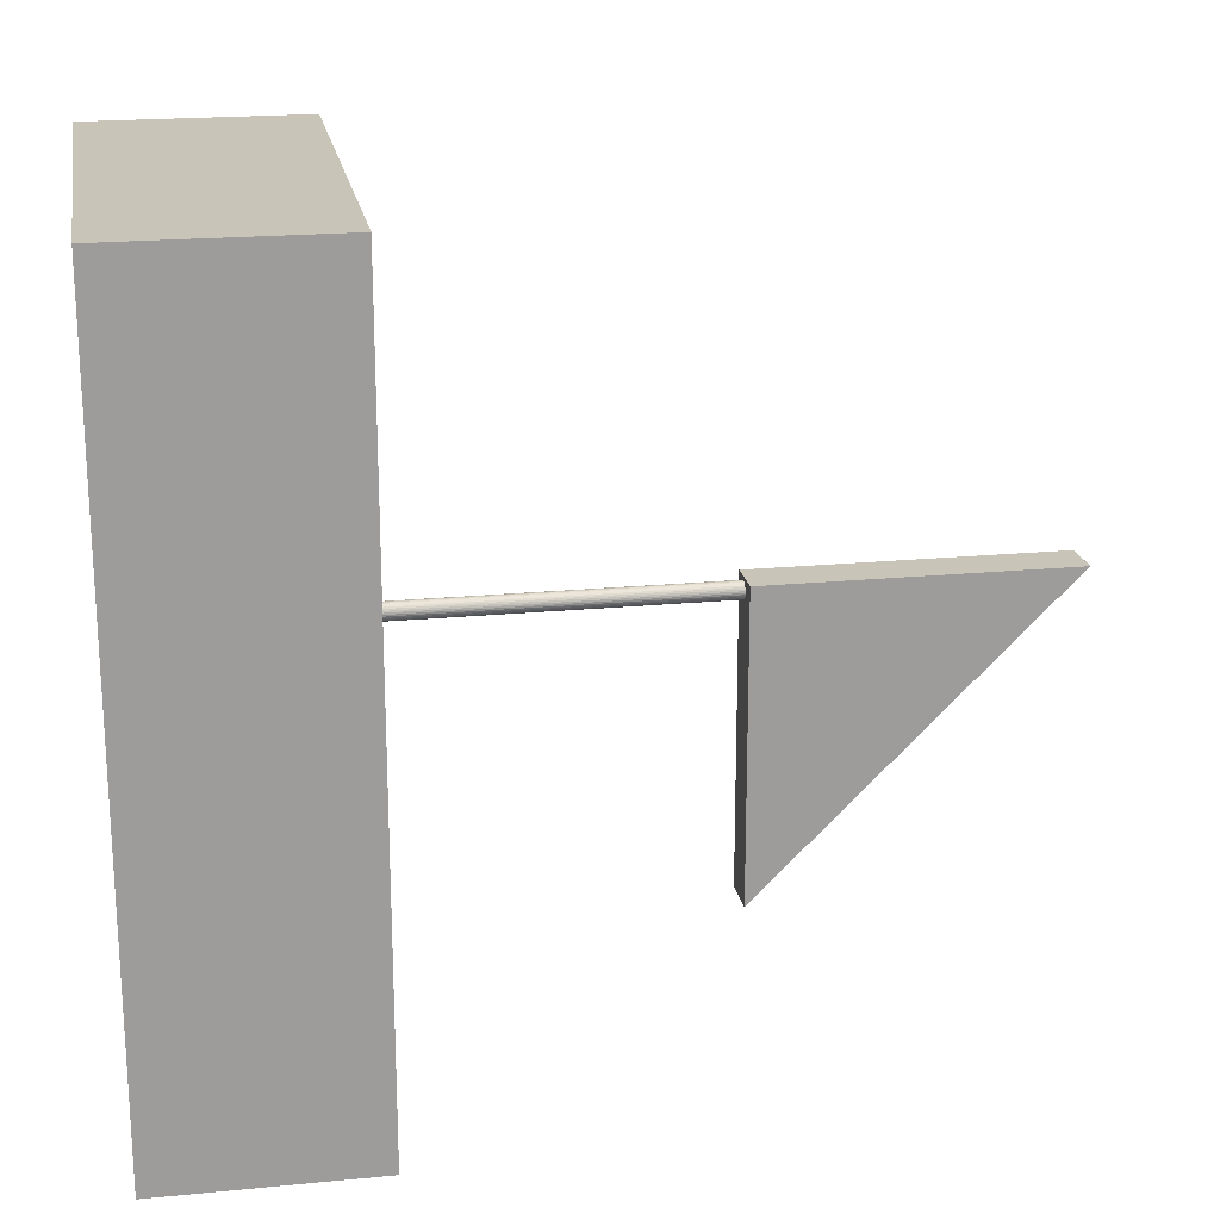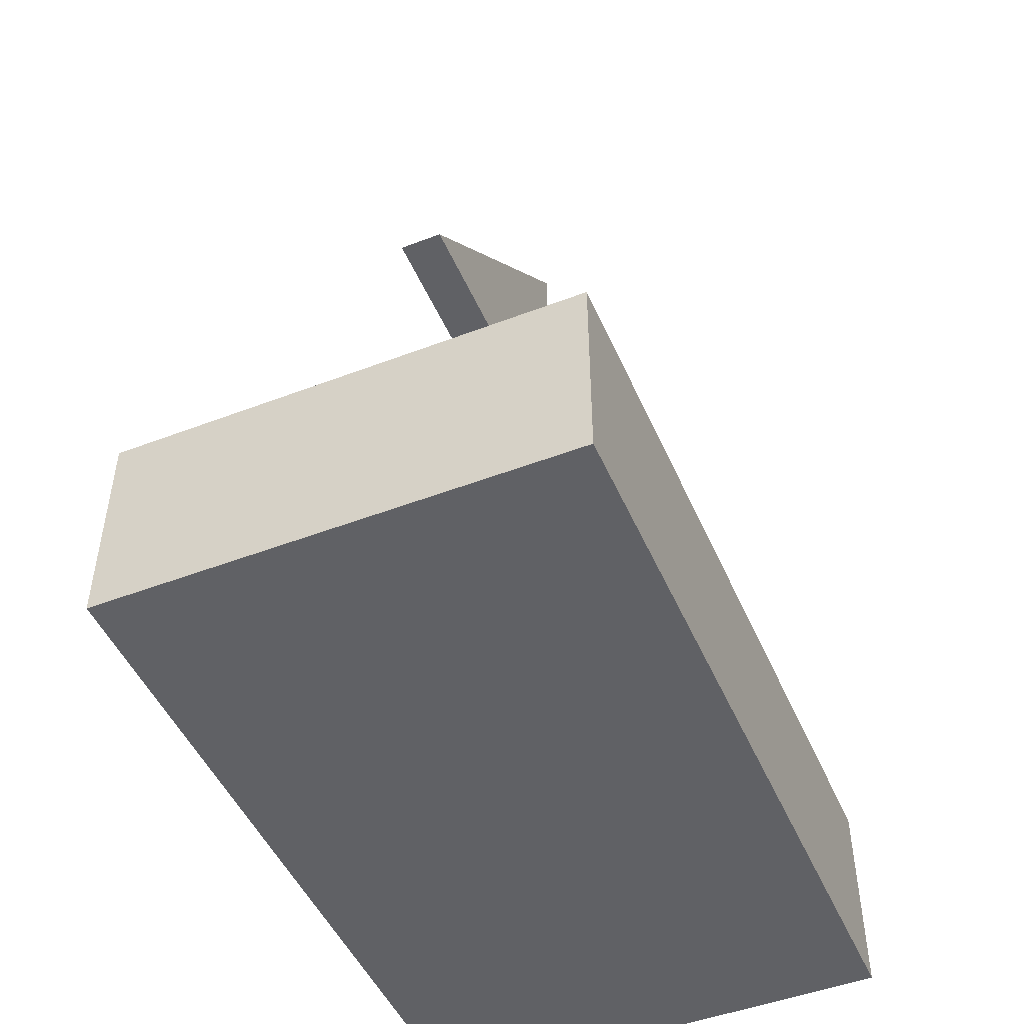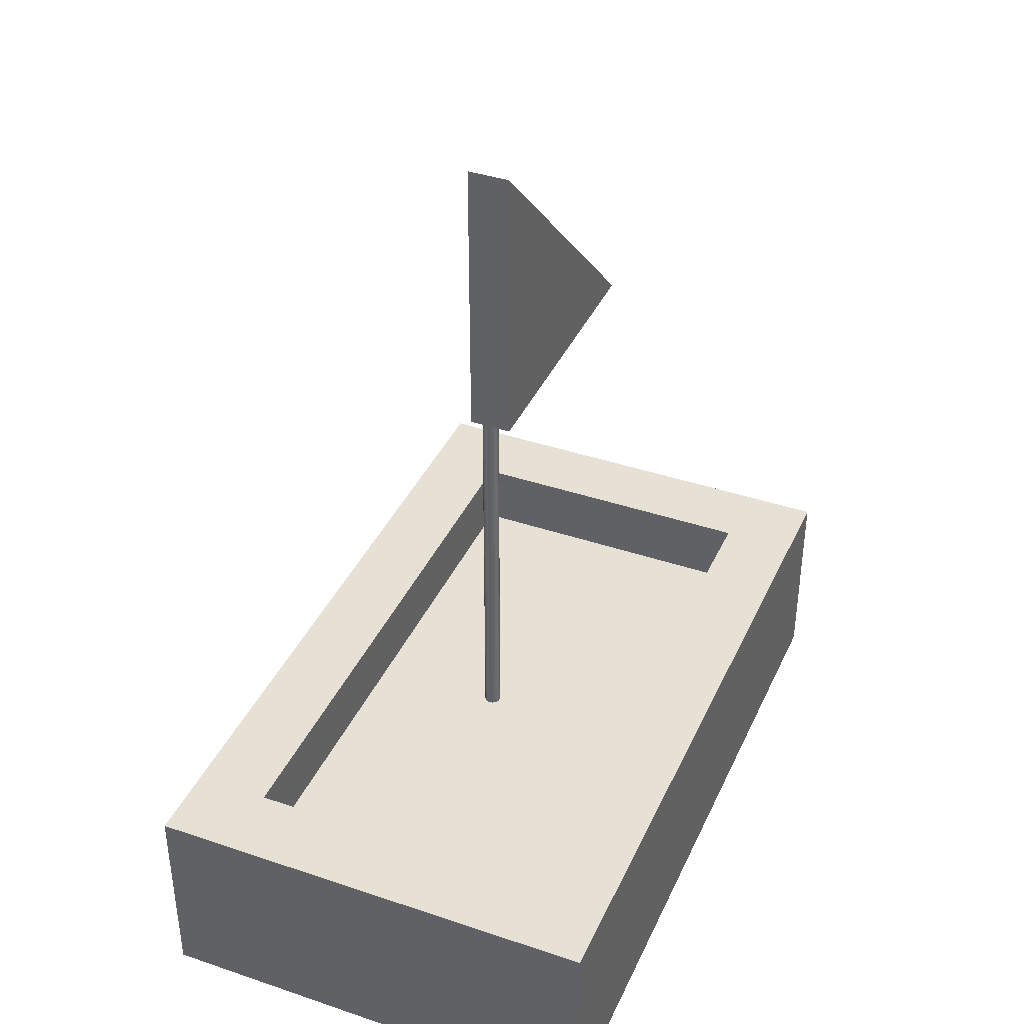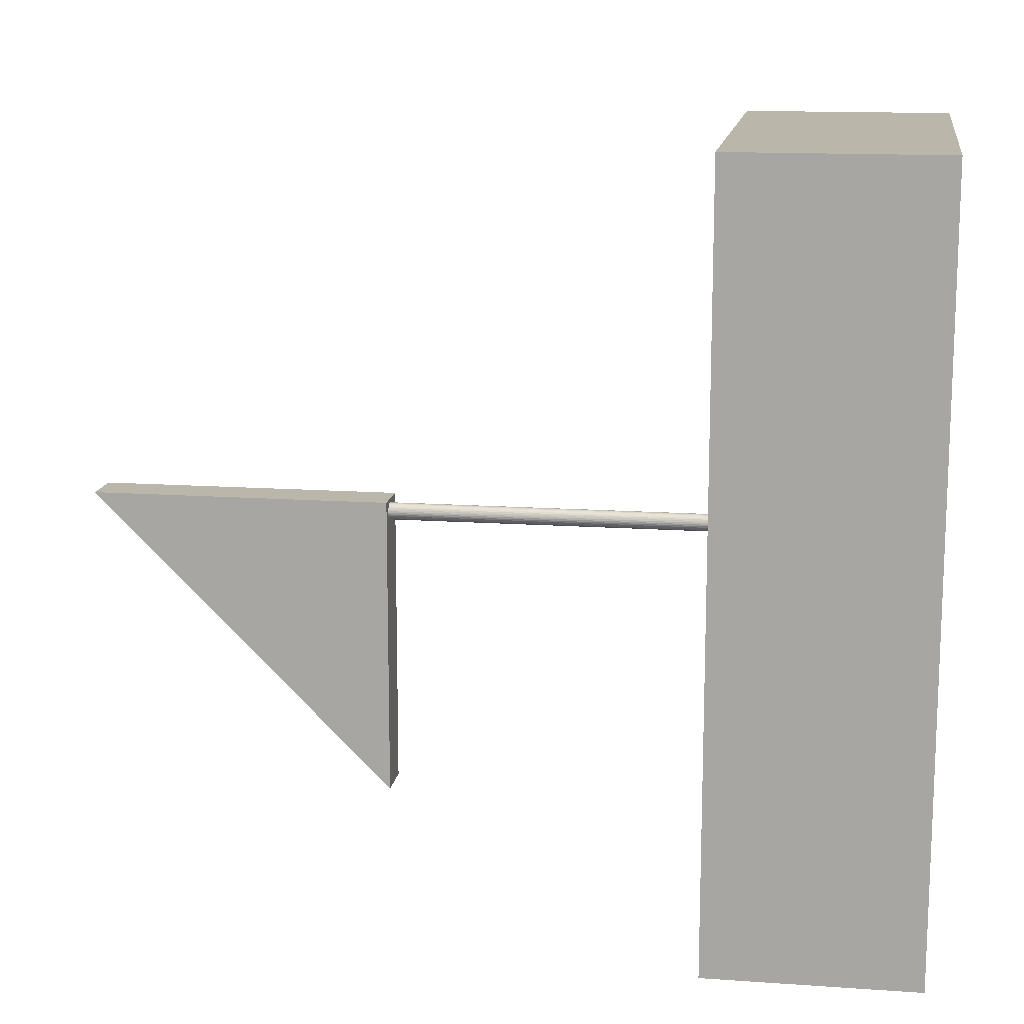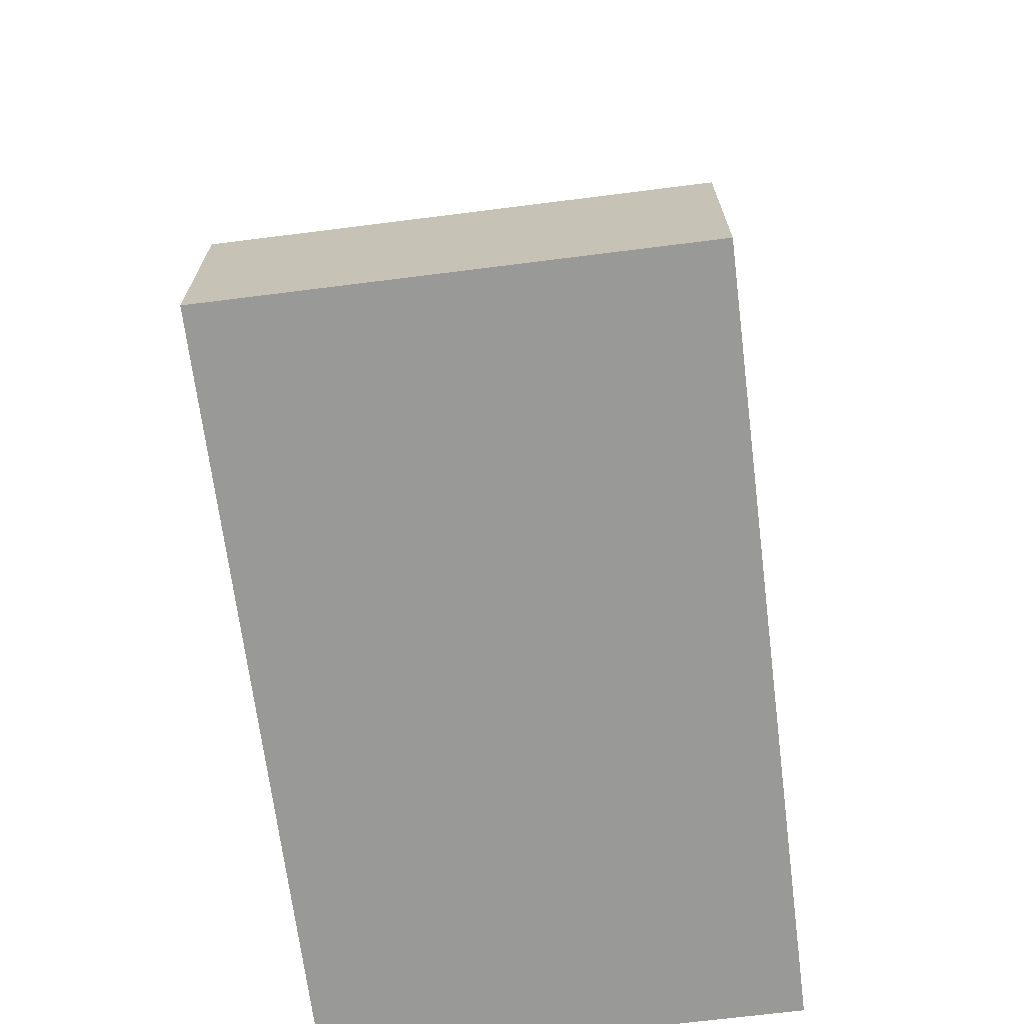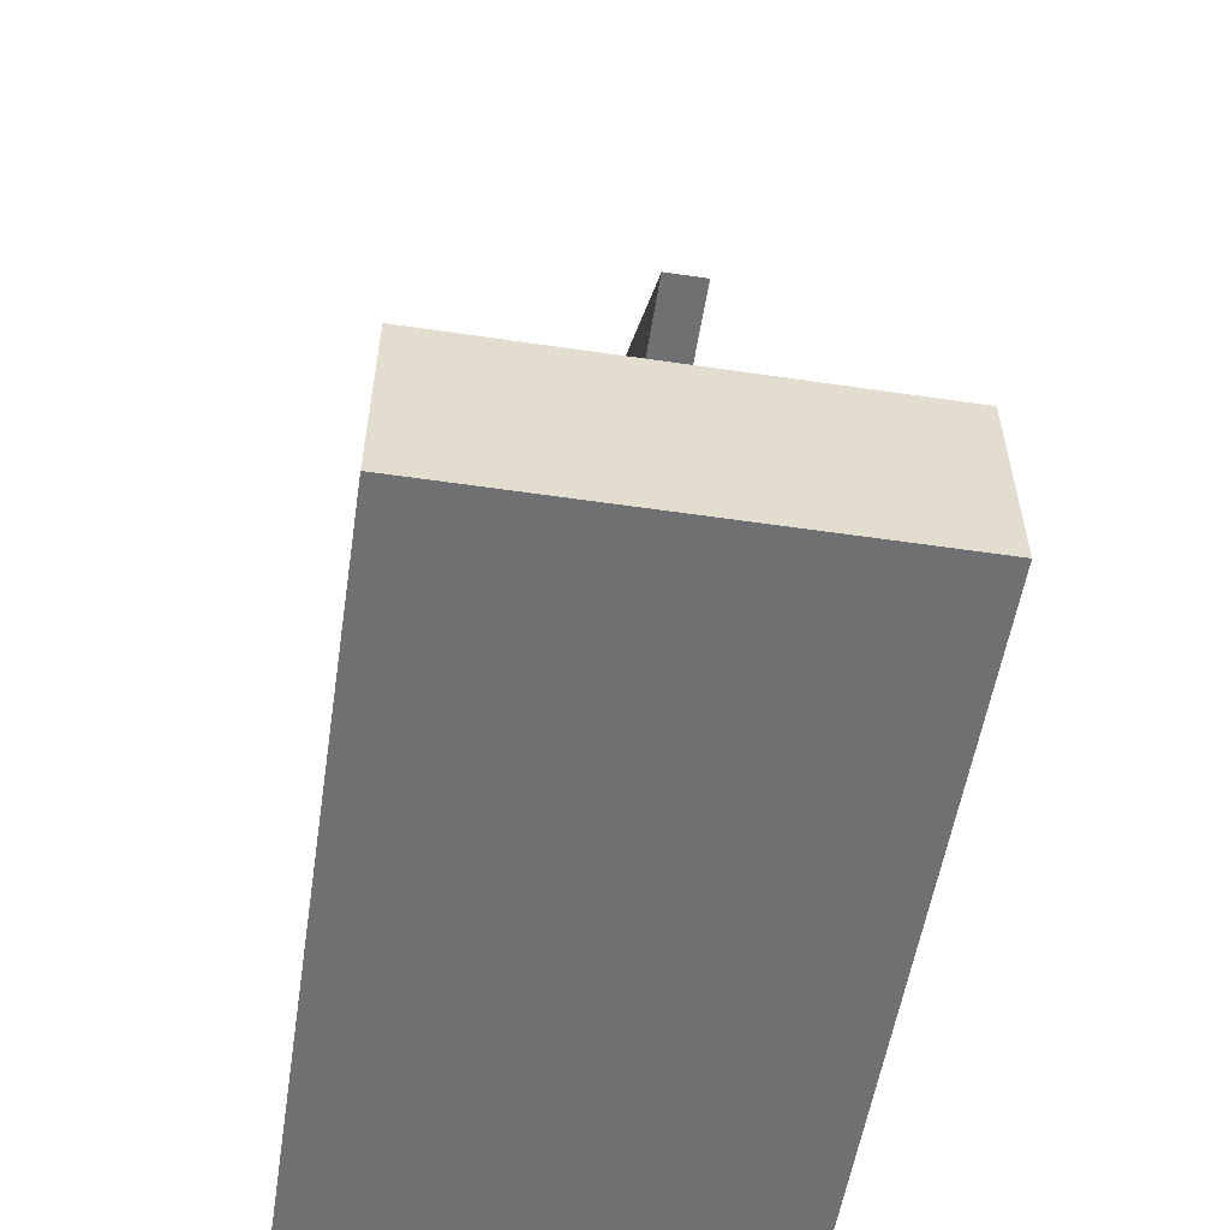
<metadata>
{"format":"obj","ext":"obj","renderer":"f3d","projection":"perspective","resolution":1024,"background":"white","views":[{"elev":20.2,"azim":80.0,"up":"+Z"},{"elev":-48.6,"azim":-156.9,"up":"+Y"},{"elev":39.1,"azim":22.9,"up":"+Y"},{"elev":13.9,"azim":-81.2,"up":"+Z"},{"elev":-68.8,"azim":7.2,"up":"+Y"},{"elev":-55.0,"azim":171.2,"up":"+Y"}]}
</metadata>
<code>
o Cubo.004_Cubo
v -92.77 71.58 61.04
v -101.7 47.28 52.07
v -55.99 71.58 61.04
v -47.02 47.28 52.07
v -92.77 71.58 132.5
v -101.7 47.28 141.4
v -55.99 71.58 132.5
v -47.02 47.28 141.4
v -47.02 71.58 52.07
v -101.7 71.58 52.07
v -47.02 71.58 141.4
v -101.7 71.58 141.4
v -55.99 63.21 61.04
v -92.77 63.21 61.04
v -55.99 63.21 132.5
v -92.77 63.21 132.5
v -78.1 62.18 97.04
v -78.1 112.2 97.04
v -78.08 62.18 96.84
v -78.08 112.2 96.84
v -78.02 62.18 96.66
v -78.02 112.2 96.66
v -77.93 62.18 96.48
v -77.93 112.2 96.48
v -77.8 62.18 96.33
v -77.8 112.2 96.33
v -77.65 62.18 96.21
v -77.65 112.2 96.21
v -77.48 62.18 96.12
v -77.48 112.2 96.12
v -77.29 62.18 96.06
v -77.29 112.2 96.06
v -77.1 62.18 96.04
v -77.1 112.2 96.04
v -76.9 62.18 96.06
v -76.9 112.2 96.06
v -76.71 62.18 96.12
v -76.71 112.2 96.12
v -76.54 62.18 96.21
v -76.54 112.2 96.21
v -76.39 62.18 96.33
v -76.39 112.2 96.33
v -76.27 62.18 96.48
v -76.27 112.2 96.48
v -76.17 62.18 96.66
v -76.17 112.2 96.66
v -76.12 62.18 96.84
v -76.12 112.2 96.84
v -76.1 62.18 97.04
v -76.1 112.2 97.04
v -76.12 62.18 97.23
v -76.12 112.2 97.23
v -76.17 62.18 97.42
v -76.17 112.2 97.42
v -76.27 62.18 97.6
v -76.27 112.2 97.6
v -76.39 62.18 97.75
v -76.39 112.2 97.75
v -76.54 62.18 97.87
v -76.54 112.2 97.87
v -76.71 62.18 97.96
v -76.71 112.2 97.96
v -76.9 62.18 98.02
v -76.9 112.2 98.02
v -77.1 62.18 98.04
v -77.1 112.2 98.04
v -77.29 62.18 98.02
v -77.29 112.2 98.02
v -77.48 62.18 97.96
v -77.48 112.2 97.96
v -77.65 62.18 97.87
v -77.65 112.2 97.87
v -77.8 62.18 97.75
v -77.8 112.2 97.75
v -77.93 62.18 97.6
v -77.93 112.2 97.6
v -78.02 62.18 97.42
v -78.02 112.2 97.42
v -78.08 62.18 97.23
v -78.08 112.2 97.23
v -79.08 110.4 63.37
v -74.03 110.4 63.37
v -79.08 145.5 98.46
v -79.08 110.4 98.46
v -74.03 145.5 98.46
v -74.03 110.4 98.46
v -79.08 110.4 63.37
v -79.08 145.5 98.46
v -74.03 145.5 98.46
v -74.03 110.4 63.37
f 2 9 10
f 4 11 9
f 8 12 11
f 6 10 12
f 5 15 7
f 4 6 8
f 1 9 3
f 3 11 7
f 7 12 5
f 5 10 1
f 15 14 13
f 3 14 1
f 1 16 5
f 7 13 3
f 18 19 17
f 20 21 19
f 22 23 21
f 24 25 23
f 26 27 25
f 28 29 27
f 30 31 29
f 32 33 31
f 34 35 33
f 36 37 35
f 38 39 37
f 40 41 39
f 42 43 41
f 44 45 43
f 46 47 45
f 48 49 47
f 50 51 49
f 52 53 51
f 54 55 53
f 56 57 55
f 58 59 57
f 60 61 59
f 62 63 61
f 64 65 63
f 66 67 65
f 68 69 67
f 70 71 69
f 72 73 71
f 74 75 73
f 76 77 75
f 46 38 22
f 78 79 77
f 80 17 79
f 71 79 47
f 84 81 88
f 86 83 85
f 90 86 85
f 87 82 90
f 82 84 86
f 88 90 89
f 89 83 88
f 2 4 9
f 4 8 11
f 8 6 12
f 6 2 10
f 5 16 15
f 4 2 6
f 1 10 9
f 3 9 11
f 7 11 12
f 5 12 10
f 15 16 14
f 3 13 14
f 1 14 16
f 7 15 13
f 18 20 19
f 20 22 21
f 22 24 23
f 24 26 25
f 26 28 27
f 28 30 29
f 30 32 31
f 32 34 33
f 34 36 35
f 36 38 37
f 38 40 39
f 40 42 41
f 42 44 43
f 44 46 45
f 46 48 47
f 48 50 49
f 50 52 51
f 52 54 53
f 54 56 55
f 56 58 57
f 58 60 59
f 60 62 61
f 62 64 63
f 64 66 65
f 66 68 67
f 68 70 69
f 70 72 71
f 72 74 73
f 74 76 75
f 76 78 77
f 22 20 18
f 18 80 78
f 78 76 74
f 74 72 70
f 70 68 66
f 66 64 62
f 62 60 58
f 58 56 54
f 54 52 48
f 52 50 48
f 48 46 54
f 46 44 38
f 44 42 38
f 42 40 38
f 38 36 34
f 34 32 30
f 30 28 26
f 26 24 30
f 24 22 30
f 22 18 78
f 78 74 70
f 70 66 54
f 66 62 54
f 62 58 54
f 38 34 22
f 34 30 22
f 22 78 54
f 78 70 54
f 54 46 22
f 78 80 79
f 80 18 17
f 79 17 23
f 17 19 23
f 19 21 23
f 23 25 31
f 25 27 31
f 27 29 31
f 31 33 39
f 33 35 39
f 35 37 39
f 39 41 47
f 41 43 47
f 43 45 47
f 47 49 51
f 51 53 55
f 55 57 63
f 57 59 63
f 59 61 63
f 63 65 67
f 67 69 71
f 71 73 75
f 75 77 71
f 77 79 71
f 47 51 63
f 51 55 63
f 63 67 71
f 79 23 47
f 23 31 47
f 31 39 47
f 63 71 47
f 88 83 84
f 81 87 88
f 86 84 83
f 90 82 86
f 85 89 90
f 87 81 82
f 82 81 84
f 88 87 90
f 89 85 83

</code>
